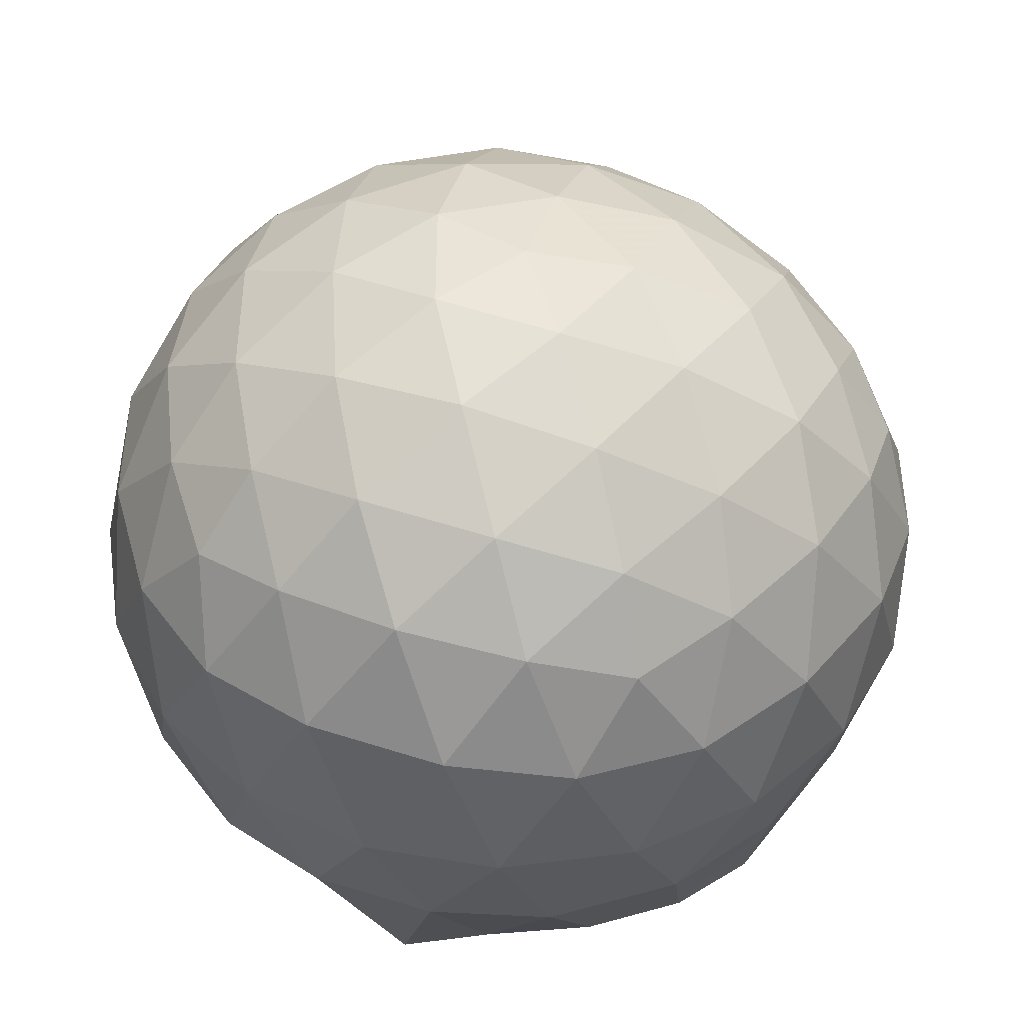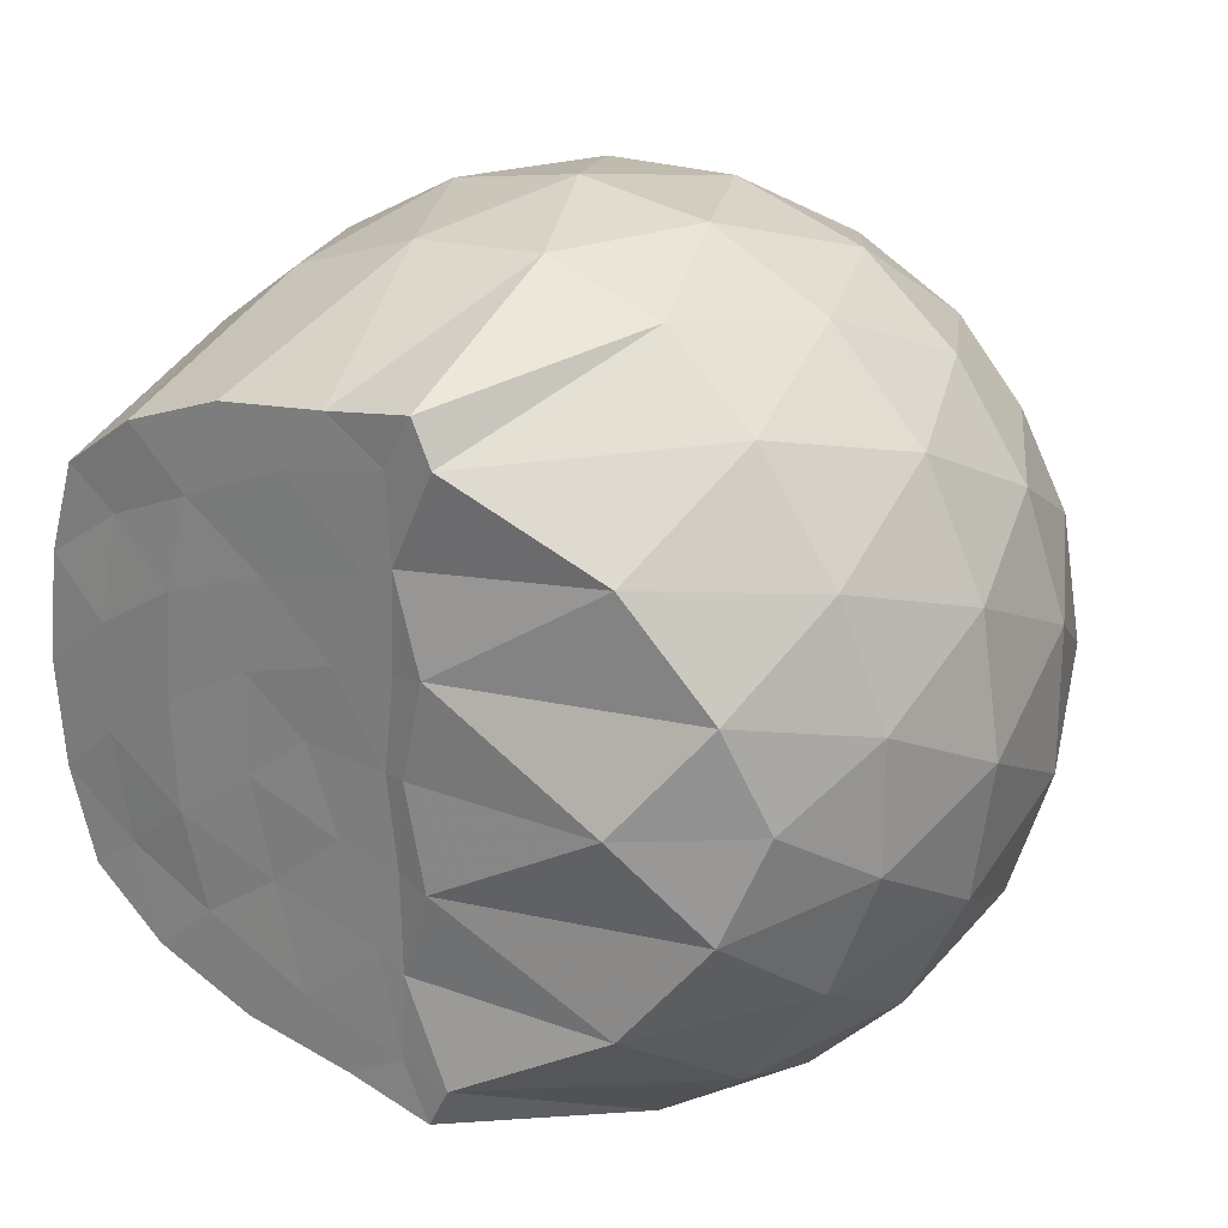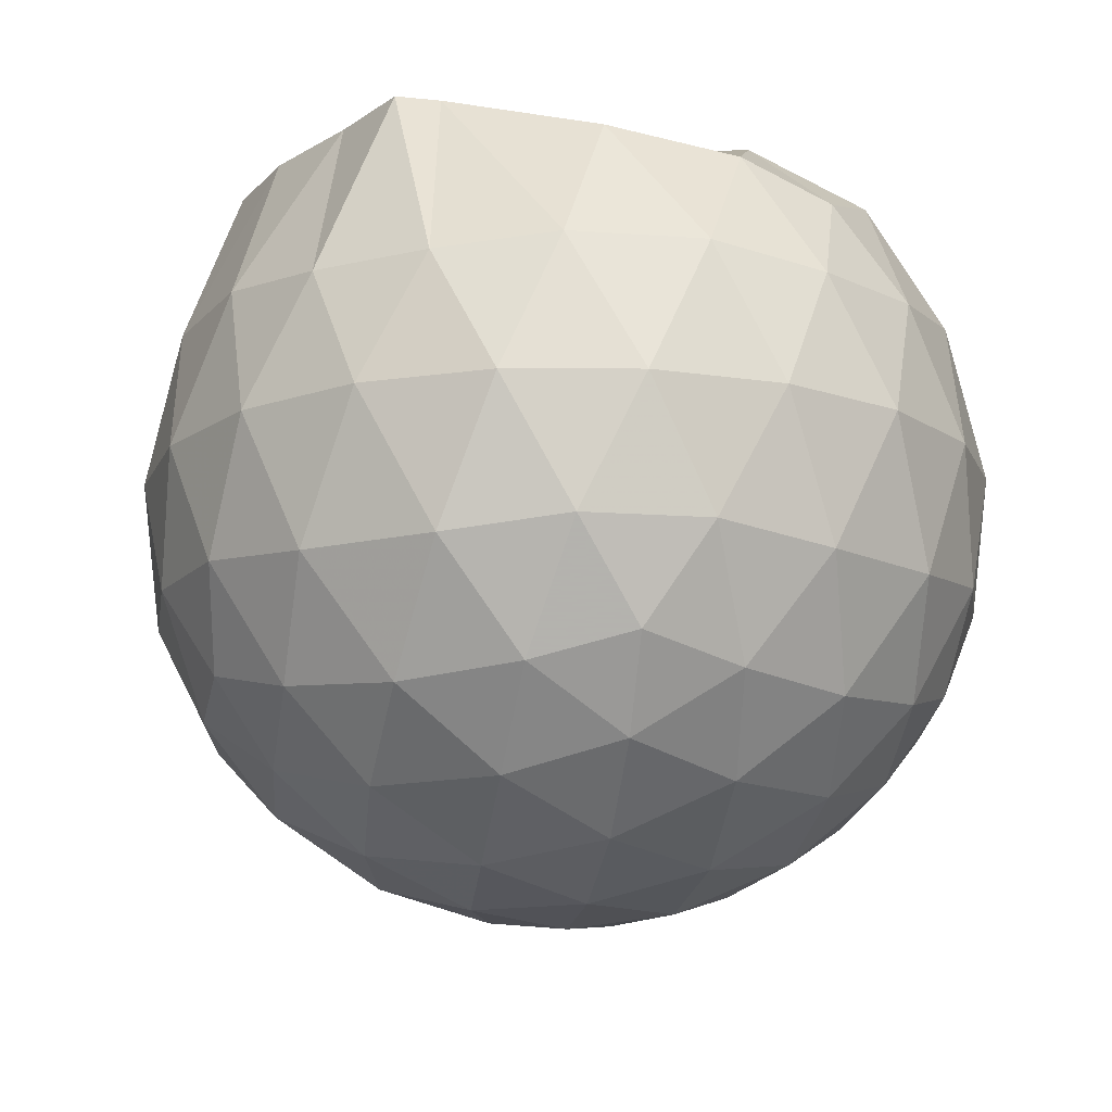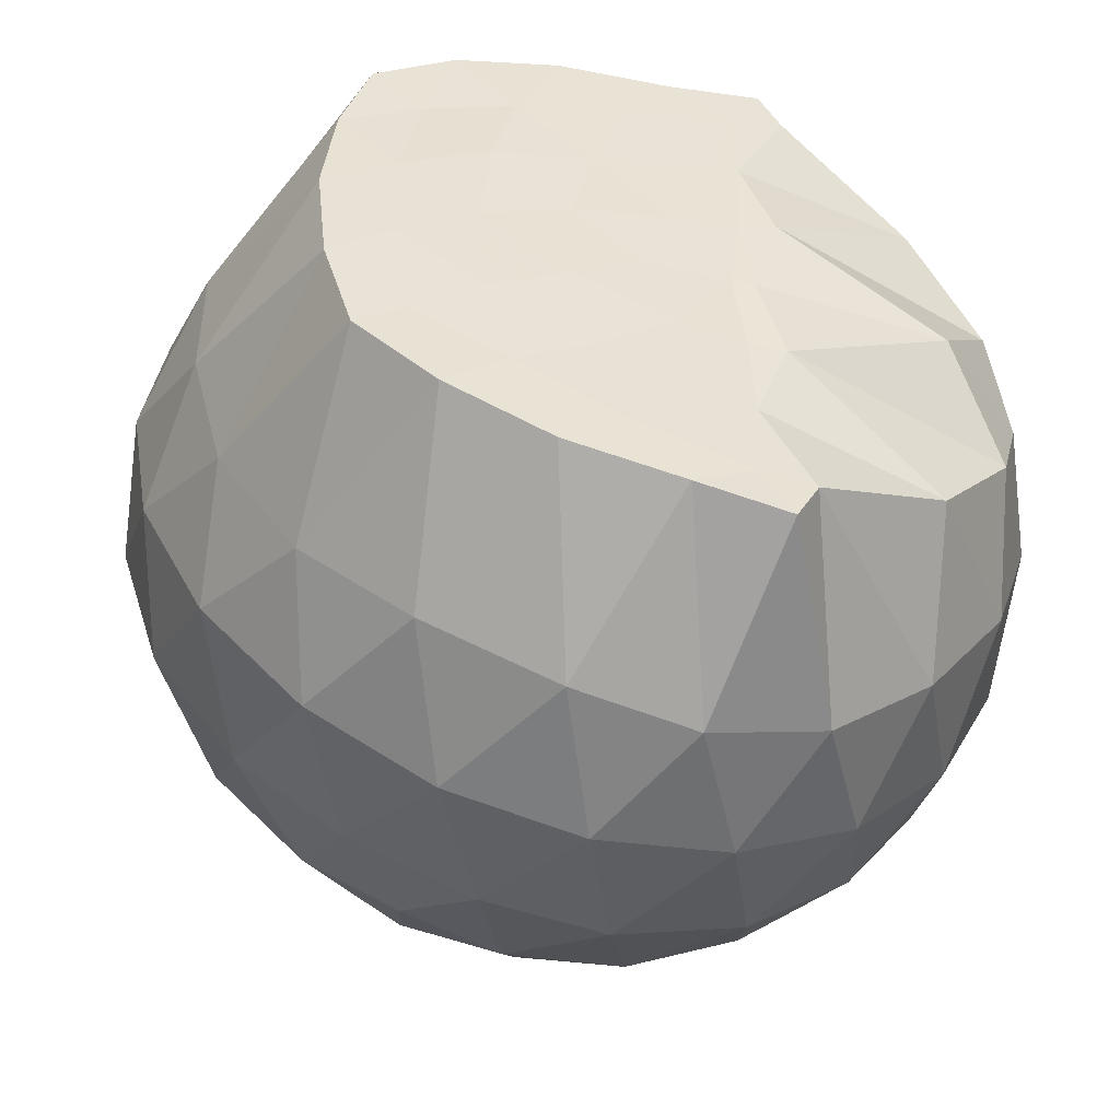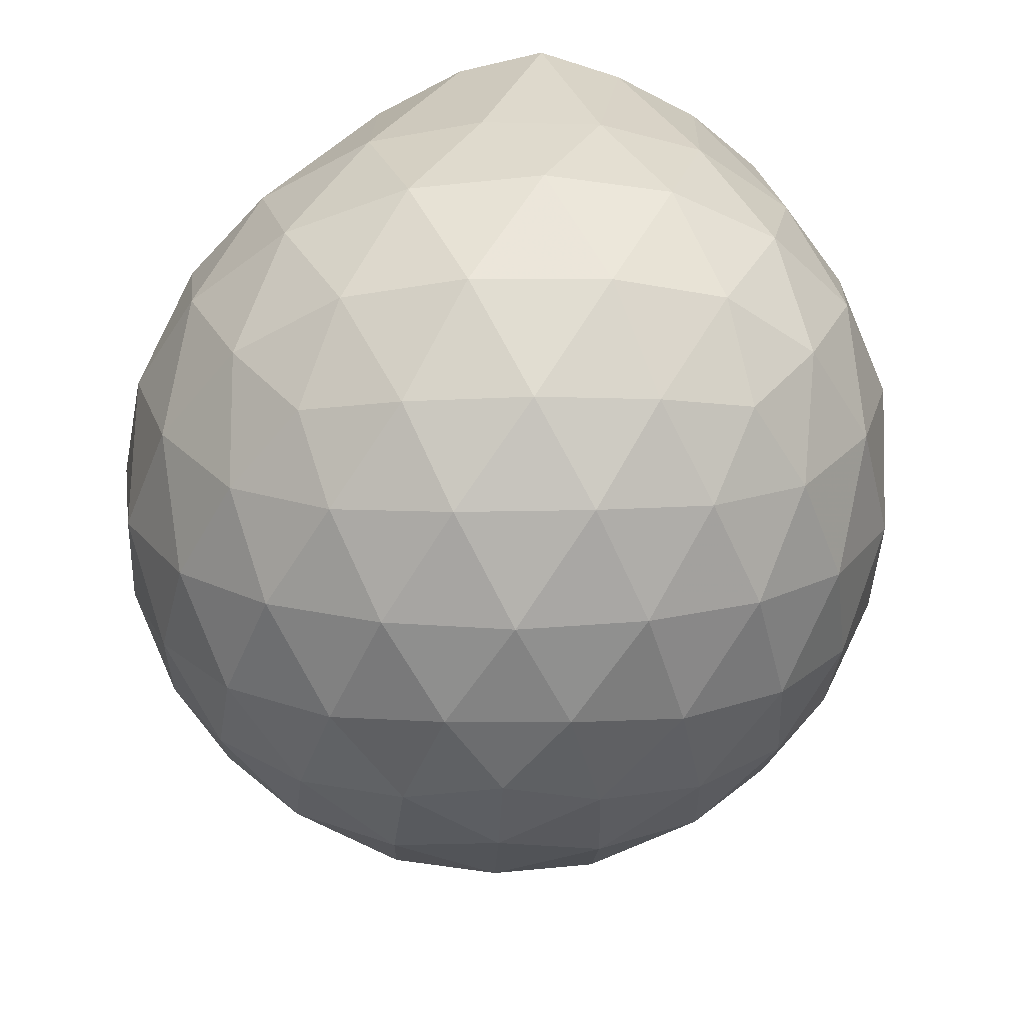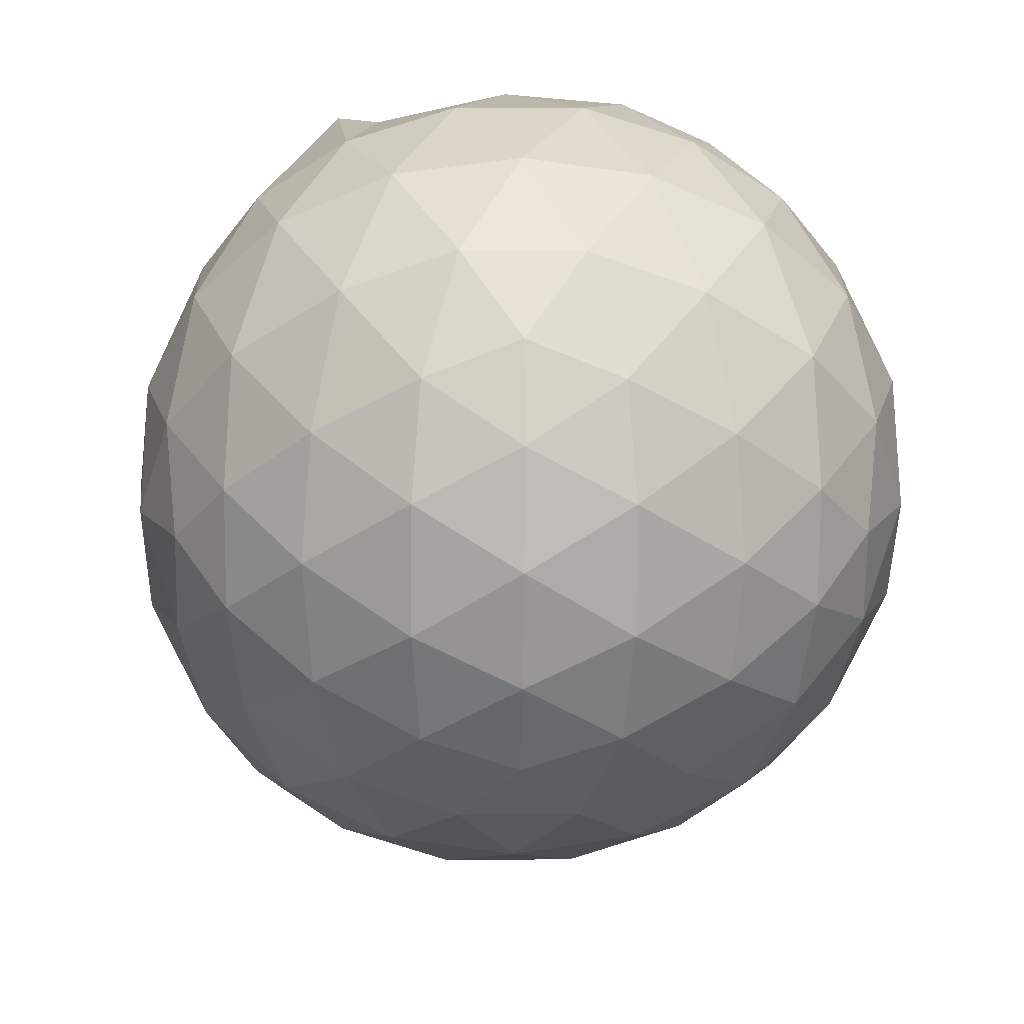
<metadata>
{"format":"obj","ext":"obj","renderer":"f3d","projection":"perspective","resolution":1024,"background":"white","views":[{"elev":-42.0,"azim":175.8,"up":"+Y"},{"elev":22.9,"azim":37.0,"up":"+Y"},{"elev":-14.0,"azim":44.2,"up":"+Z"},{"elev":-47.8,"azim":-16.8,"up":"+Y"},{"elev":-45.0,"azim":-128.1,"up":"+Z"},{"elev":-45.8,"azim":53.6,"up":"+Z"}]}
</metadata>
<code>
v -1.578 -0.01431 0.966
v -1.452 -0.01612 -0.8154
v -0.6175 -0.01576 0.7532
v -0.6944 0.2093 0.8237
v -0.884 0.4507 0.8842
v -1.219 0.6328 0.986
v -1.27 0.7281 0.9824
v -1.485 0.691 0.9759
v -1.759 0.6544 0.9775
v -2.004 0.5642 0.9786
v -2.188 0.4354 0.97
v -2.254 0.2251 0.9697
v -2.281 -0.0162 0.9713
v -2.256 -0.2572 0.9726
v -2.188 -0.4671 0.9711
v -2.003 -0.5968 0.9784
v -1.76 -0.6857 0.976
v -1.485 -0.7225 0.9761
v -1.27 -0.76 0.9822
v -1.219 -0.6647 0.9856
v -0.8842 -0.4828 0.8845
v -0.6939 -0.2416 0.8237
v -0.5213 0.1301 0.5289
v -0.6181 0.4028 0.5575
v -0.8067 0.6598 0.5573
v -1.037 0.8329 0.5292
v -1.318 0.9172 0.5296
v -1.617 0.9002 0.5591
v -1.933 0.7913 0.554
v -2.179 0.6212 0.5151
v -2.36 0.3895 0.5063
v -2.439 0.1309 0.5324
v -2.439 -0.1634 0.5325
v -2.36 -0.4215 0.5061
v -2.179 -0.6534 0.5149
v -1.933 -0.8234 0.5539
v -1.617 -0.9325 0.5587
v -1.318 -0.9495 0.5292
v -1.037 -0.8651 0.5298
v -0.8066 -0.6921 0.5577
v -0.6181 -0.4349 0.558
v -0.5213 -0.1623 0.5292
v -0.4994 0.2968 0.2323
v -0.6415 0.5779 0.2317
v -0.8639 0.7994 0.2312
v -1.147 0.94 0.2305
v -1.467 0.9839 0.2291
v -1.791 0.9249 0.2264
v -2.087 0.7699 0.222
v -2.323 0.5423 0.2163
v -2.474 0.2711 0.214
v -2.522 -0.01636 0.2128
v -2.474 -0.3032 0.2138
v -2.323 -0.5745 0.2164
v -2.087 -0.8021 0.222
v -1.791 -0.9571 0.2264
v -1.467 -1.016 0.2291
v -1.147 -0.9723 0.2305
v -0.8639 -0.8317 0.2312
v -0.6415 -0.6101 0.2317
v -0.4994 -0.3291 0.2323
v -0.4517 -0.01612 0.2325
v -0.5865 0.4309 -0.06848
v -0.7599 0.6709 -0.06926
v -1.001 0.8382 -0.09955
v -1.317 0.9363 -0.1007
v -1.623 0.9359 -0.07212
v -1.921 0.8347 -0.07301
v -2.171 0.6486 -0.1025
v -2.376 0.3865 -0.1041
v -2.477 0.1214 -0.07017
v -2.477 -0.1536 -0.07007
v -2.376 -0.4188 -0.1041
v -2.171 -0.6808 -0.1025
v -1.921 -0.8669 -0.07298
v -1.623 -0.9682 -0.07211
v -1.317 -0.9685 -0.1007
v -1.001 -0.8704 -0.09949
v -0.7599 -0.7031 -0.0693
v -0.5866 -0.4631 -0.06845
v -0.5023 -0.1801 -0.09773
v -0.5023 0.1479 -0.09772
v -0.733 0.5048 -0.2927
v -0.925 0.6536 -0.3532
v -1.192 0.7747 -0.3793
v -1.487 0.828 -0.355
v -1.743 0.8146 -0.2952
v -1.957 0.672 -0.3532
v -2.17 0.4559 -0.3742
v -2.321 0.2075 -0.3457
v -2.398 -0.01617 -0.2863
v -2.321 -0.2398 -0.3457
v -2.17 -0.4882 -0.3742
v -1.957 -0.7042 -0.3532
v -1.743 -0.8468 -0.2952
v -1.487 -0.8603 -0.355
v -1.192 -0.8069 -0.3793
v -0.925 -0.6858 -0.3532
v -0.733 -0.5371 -0.2927
v -0.6507 -0.3068 -0.3523
v -0.6166 -0.01612 -0.3773
v -0.6507 0.2746 -0.3523
v -0.8595 -0.01596 0.9555
v -1.258 0.2092 0.9872
v -1.332 0.4126 0.9738
v -1.343 0.6072 0.9751
v -1.598 0.5491 0.9766
v -1.858 0.4392 0.9785
v -2.07 0.3499 0.9669
v -2.114 0.106 0.9781
v -2.115 -0.1392 0.9785
v -2.072 -0.3825 0.9715
v -1.858 -0.4729 0.9766
v -1.599 -0.5811 0.9766
v -1.342 -0.64 0.9757
v -1.333 -0.4457 0.974
v -1.258 -0.241 0.9871
v -1.317 -0.01738 0.9783
v -1.341 0.1942 0.9717
v -1.396 0.3804 0.9722
v -1.676 0.3152 0.9704
v -1.915 0.2266 0.985
v -1.932 -0.01602 0.9839
v -1.915 -0.2599 0.9849
v -1.675 -0.3483 0.9701
v -1.398 -0.4129 0.9732
v -1.341 -0.225 0.9709
v -1.369 -0.01738 0.9693
v -1.498 0.1707 0.9703
v -1.729 0.09782 0.9725
v -1.729 -0.1281 0.9735
v -1.496 -0.2027 0.9693
v -0.8487 0.4188 -0.4957
v -1.095 0.5551 -0.5624
v -1.402 0.6503 -0.5632
v -1.694 0.6787 -0.4968
v -1.913 0.486 -0.5592
v -2.113 0.2327 -0.5535
v -2.239 -0.01614 -0.4845
v -2.113 -0.2649 -0.5535
v -1.913 -0.5183 -0.5592
v -1.694 -0.711 -0.4968
v -1.402 -0.6826 -0.5632
v -1.095 -0.5873 -0.5624
v -0.8487 -0.451 -0.4956
v -0.7936 -0.1745 -0.5612
v -0.7936 0.1423 -0.5612
v -1.03 0.286 -0.6764
v -1.315 0.3967 -0.7188
v -1.619 0.4688 -0.6759
v -1.823 0.2372 -0.7138
v -1.996 -0.01612 -0.6692
v -1.823 -0.2694 -0.7137
v -1.619 -0.5011 -0.6759
v -1.315 -0.429 -0.7188
v -1.03 -0.3184 -0.6764
v -1.01 -0.01612 -0.718
v -1.247 0.1294 -0.7858
v -1.531 0.2179 -0.7848
v -1.71 -0.01612 -0.7822
v -1.531 -0.2502 -0.7848
v -1.248 -0.1617 -0.7857
f 3 23 4
f 4 23 24
f 4 24 5
f 5 24 25
f 5 25 6
f 6 25 26
f 6 26 7
f 7 26 27
f 7 27 8
f 8 27 28
f 8 28 9
f 9 28 29
f 9 29 10
f 10 29 30
f 10 30 11
f 11 30 31
f 11 31 12
f 12 31 32
f 12 32 13
f 13 32 33
f 13 33 14
f 14 33 34
f 14 34 15
f 15 34 35
f 15 35 16
f 16 35 36
f 16 36 17
f 17 36 37
f 17 37 18
f 18 37 38
f 18 38 19
f 19 38 39
f 19 39 20
f 20 39 40
f 20 40 21
f 21 40 41
f 21 41 22
f 22 41 42
f 22 42 3
f 3 42 23
f 23 43 24
f 24 43 44
f 24 44 25
f 25 44 45
f 25 45 26
f 26 45 46
f 26 46 27
f 27 46 47
f 27 47 28
f 28 47 48
f 28 48 29
f 29 48 49
f 29 49 30
f 30 49 50
f 30 50 31
f 31 50 51
f 31 51 32
f 32 51 52
f 32 52 33
f 33 52 53
f 33 53 34
f 34 53 54
f 34 54 35
f 35 54 55
f 35 55 36
f 36 55 56
f 36 56 37
f 37 56 57
f 37 57 38
f 38 57 58
f 38 58 39
f 39 58 59
f 39 59 40
f 40 59 60
f 40 60 41
f 41 60 61
f 41 61 42
f 42 61 62
f 42 62 23
f 23 62 43
f 43 63 44
f 44 63 64
f 44 64 45
f 45 64 65
f 45 65 46
f 46 65 66
f 46 66 47
f 47 66 67
f 47 67 48
f 48 67 68
f 48 68 49
f 49 68 69
f 49 69 50
f 50 69 70
f 50 70 51
f 51 70 71
f 51 71 52
f 52 71 72
f 52 72 53
f 53 72 73
f 53 73 54
f 54 73 74
f 54 74 55
f 55 74 75
f 55 75 56
f 56 75 76
f 56 76 57
f 57 76 77
f 57 77 58
f 58 77 78
f 58 78 59
f 59 78 79
f 59 79 60
f 60 79 80
f 60 80 61
f 61 80 81
f 61 81 62
f 62 81 82
f 62 82 43
f 43 82 63
f 63 83 64
f 64 83 84
f 64 84 65
f 65 84 85
f 65 85 66
f 66 85 86
f 66 86 67
f 67 86 87
f 67 87 68
f 68 87 88
f 68 88 69
f 69 88 89
f 69 89 70
f 70 89 90
f 70 90 71
f 71 90 91
f 71 91 72
f 72 91 92
f 72 92 73
f 73 92 93
f 73 93 74
f 74 93 94
f 74 94 75
f 75 94 95
f 75 95 76
f 76 95 96
f 76 96 77
f 77 96 97
f 77 97 78
f 78 97 98
f 78 98 79
f 79 98 99
f 79 99 80
f 80 99 100
f 80 100 81
f 81 100 101
f 81 101 82
f 82 101 102
f 82 102 63
f 63 102 83
f 103 104 118
f 104 119 118
f 104 105 119
f 105 120 119
f 105 106 120
f 106 107 120
f 107 121 120
f 107 108 121
f 108 122 121
f 108 109 122
f 109 110 122
f 110 123 122
f 110 111 123
f 111 124 123
f 111 112 124
f 112 113 124
f 113 125 124
f 113 114 125
f 114 126 125
f 114 115 126
f 115 116 126
f 116 127 126
f 116 117 127
f 117 118 127
f 117 103 118
f 118 119 128
f 119 129 128
f 119 120 129
f 120 121 129
f 121 130 129
f 121 122 130
f 122 123 130
f 123 131 130
f 123 124 131
f 124 125 131
f 125 132 131
f 125 126 132
f 126 127 132
f 127 128 132
f 127 118 128
f 133 148 134
f 134 148 149
f 134 149 135
f 135 149 150
f 135 150 136
f 136 150 137
f 137 150 151
f 137 151 138
f 138 151 152
f 138 152 139
f 139 152 140
f 140 152 153
f 140 153 141
f 141 153 154
f 141 154 142
f 142 154 143
f 143 154 155
f 143 155 144
f 144 155 156
f 144 156 145
f 145 156 146
f 146 156 157
f 146 157 147
f 147 157 148
f 147 148 133
f 148 158 149
f 149 158 159
f 149 159 150
f 150 159 151
f 151 159 160
f 151 160 152
f 152 160 153
f 153 160 161
f 153 161 154
f 154 161 155
f 155 161 162
f 155 162 156
f 156 162 157
f 157 162 158
f 157 158 148
f 3 4 103
f 103 4 104
f 4 5 104
f 104 5 105
f 5 6 105
f 105 6 106
f 6 7 106
f 7 8 106
f 106 8 107
f 8 9 107
f 107 9 108
f 9 10 108
f 108 10 109
f 10 11 109
f 11 12 109
f 109 12 110
f 12 13 110
f 110 13 111
f 13 14 111
f 111 14 112
f 14 15 112
f 15 16 112
f 112 16 113
f 16 17 113
f 113 17 114
f 17 18 114
f 114 18 115
f 18 19 115
f 19 20 115
f 115 20 116
f 20 21 116
f 116 21 117
f 21 22 117
f 117 22 103
f 22 3 103
f 83 133 84
f 84 133 134
f 84 134 85
f 85 134 135
f 85 135 86
f 86 135 136
f 86 136 87
f 87 136 88
f 88 136 137
f 88 137 89
f 89 137 138
f 89 138 90
f 90 138 139
f 90 139 91
f 91 139 92
f 92 139 140
f 92 140 93
f 93 140 141
f 93 141 94
f 94 141 142
f 94 142 95
f 95 142 96
f 96 142 143
f 96 143 97
f 97 143 144
f 97 144 98
f 98 144 145
f 98 145 99
f 99 145 100
f 100 145 146
f 100 146 101
f 101 146 147
f 101 147 102
f 102 147 133
f 102 133 83
f 128 129 1
f 129 130 1
f 130 131 1
f 131 132 1
f 132 128 1
f 159 158 2
f 160 159 2
f 161 160 2
f 162 161 2
f 158 162 2

</code>
